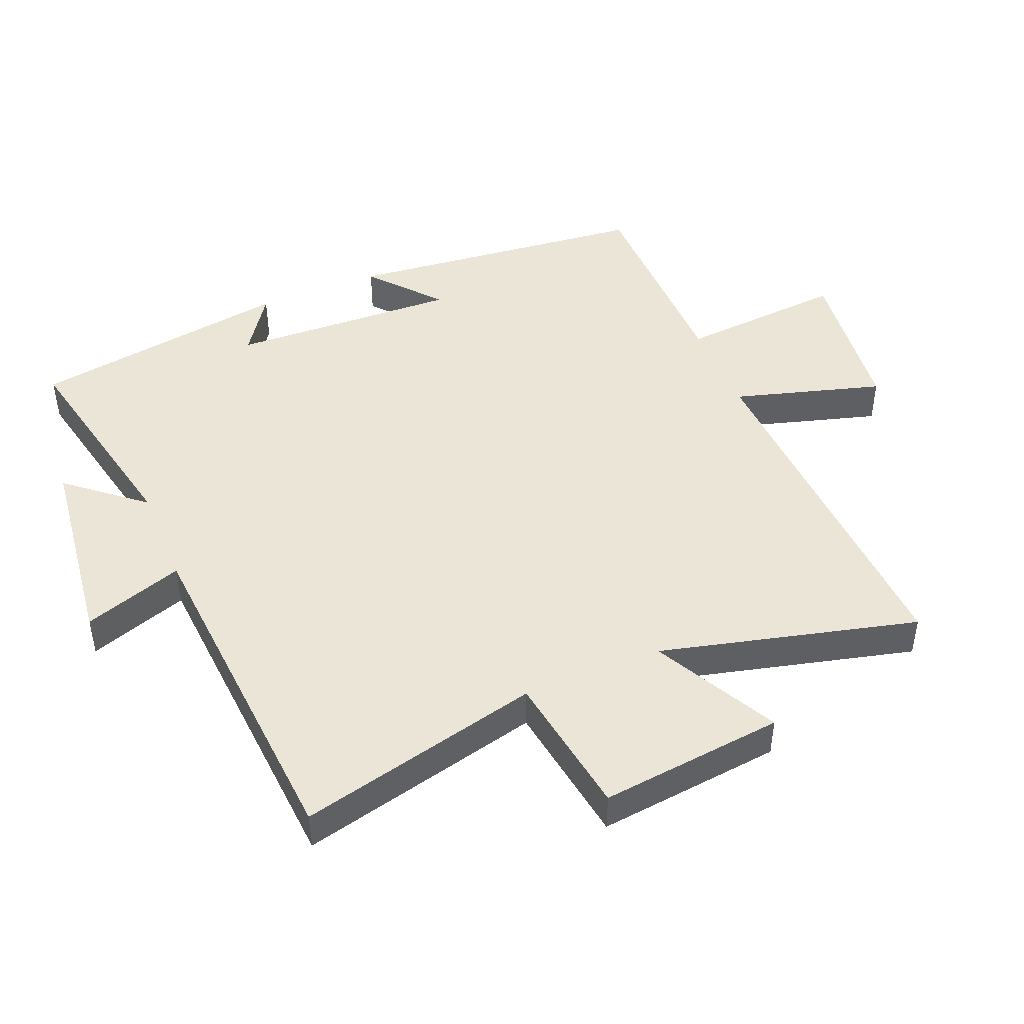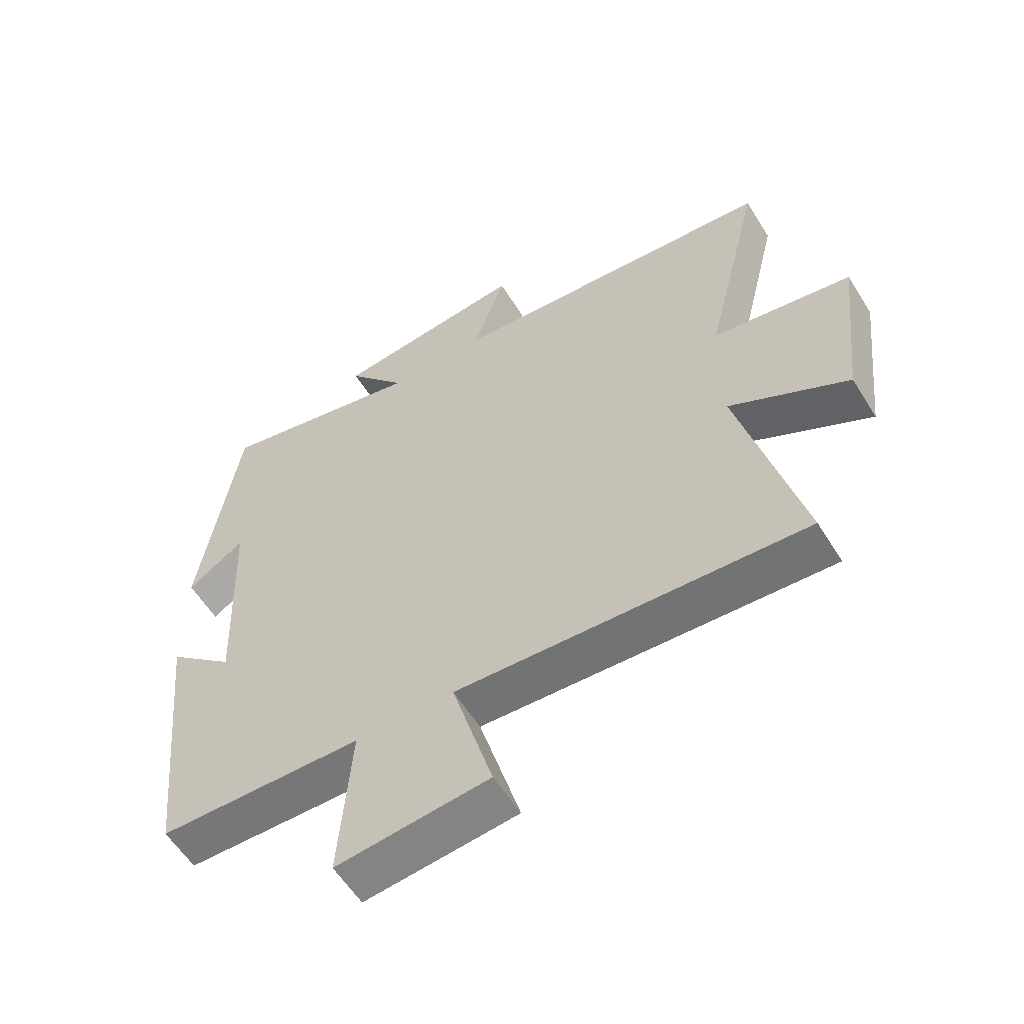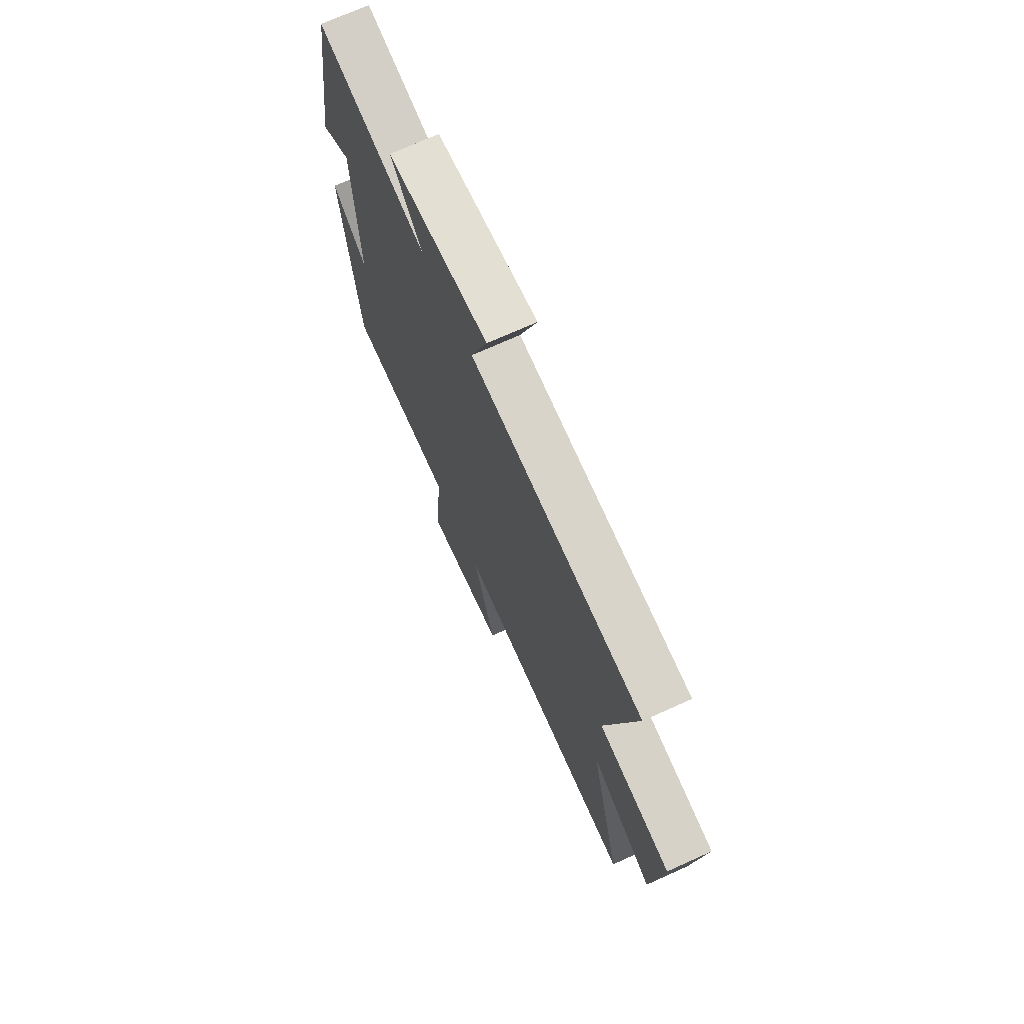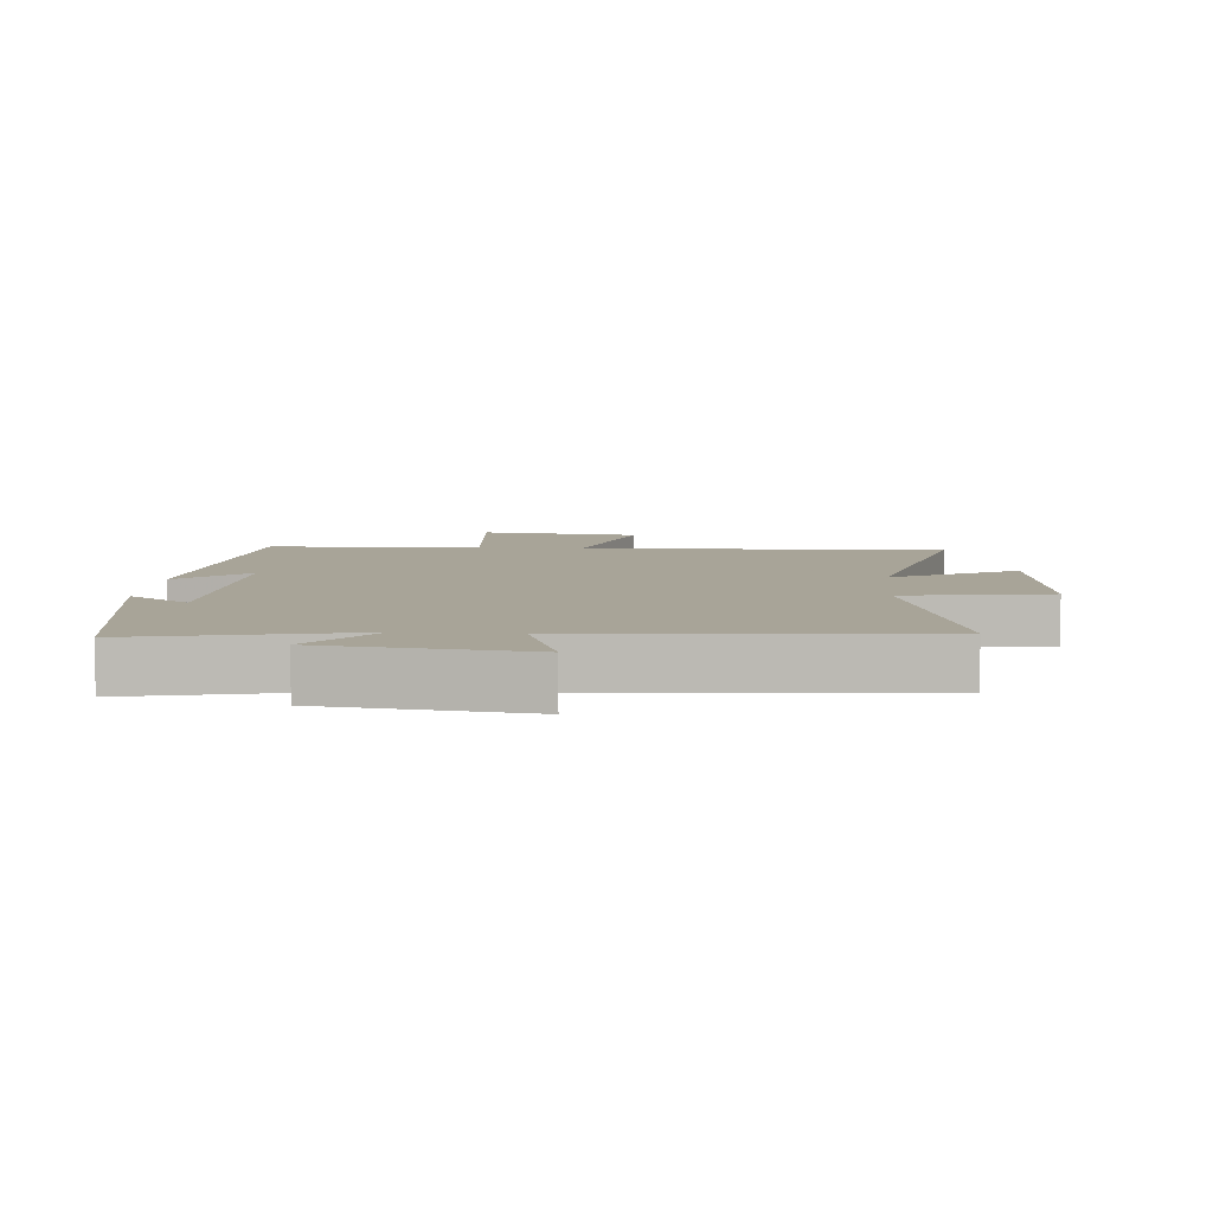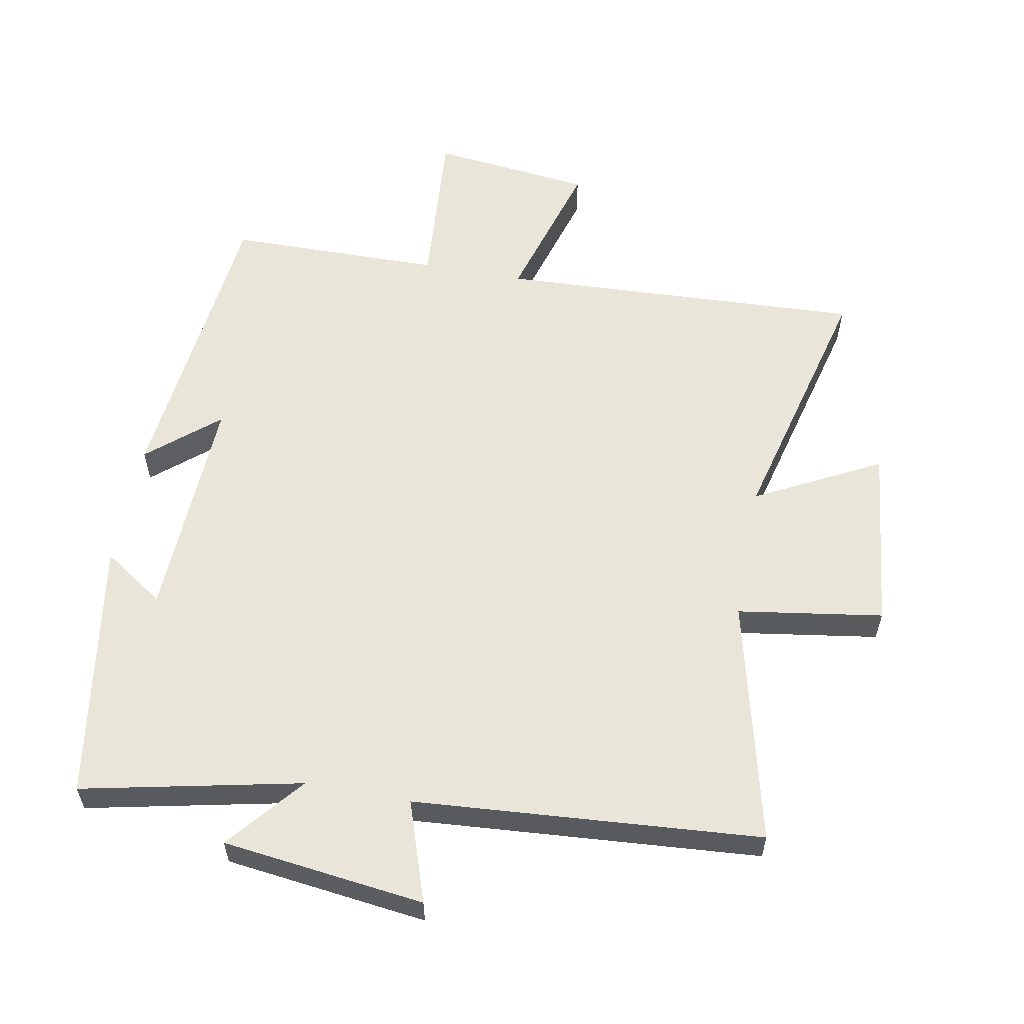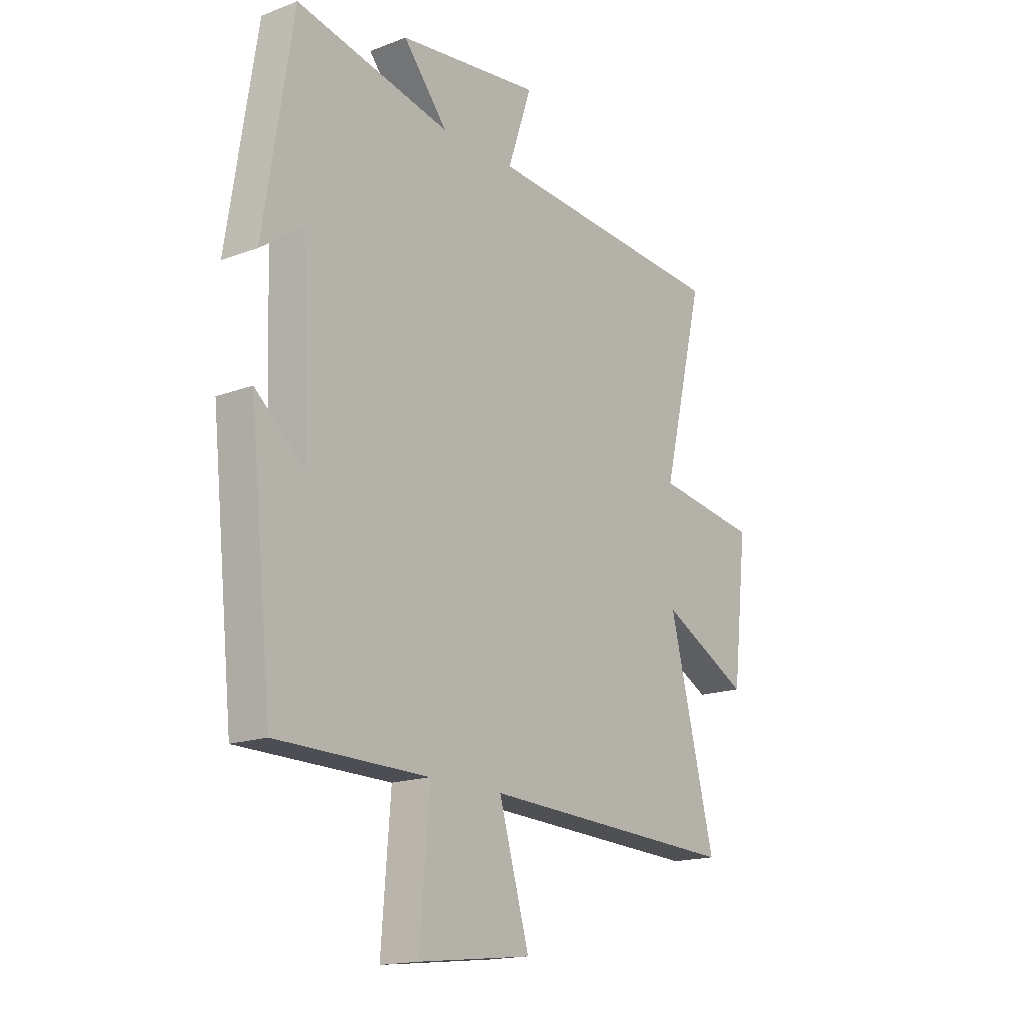
<metadata>
{"format":"obj","ext":"obj","renderer":"f3d","projection":"perspective","resolution":1024,"background":"white","views":[{"elev":46.0,"azim":67.6,"up":"+Y"},{"elev":-57.6,"azim":31.6,"up":"+Z"},{"elev":71.4,"azim":65.7,"up":"+Z"},{"elev":7.0,"azim":4.4,"up":"+Y"},{"elev":58.1,"azim":10.6,"up":"+Y"},{"elev":-16.8,"azim":-52.5,"up":"+Z"}]}
</metadata>
<code>
v 0.591 0.07 0.46
v 0.5 0.07 0.086
v 0.723 0.07 0.052
v 0.691 0.07 -0.232
v 0.5 0.07 -0.132
v 0.599 0.07 -0.527
v 0.038 0.07 -0.5
v 0.104 0.07 -0.728
v -0.142 0.07 -0.756
v -0.122 0.07 -0.5
v -0.451 0.07 -0.496
v -0.5 0.07 -0.028
v -0.393 0.07 -0.119
v -0.407 0.07 0.233
v -0.5 0.07 0.17
v -0.437 0.07 0.572
v -0.102 0.07 0.5
v -0.198 0.07 0.616
v 0.112 0.07 0.654
v 0.06 0.07 0.5
v 0.591 0 0.46
v 0.5 0 0.086
v 0.723 0 0.052
v 0.691 0 -0.232
v 0.5 0 -0.132
v 0.599 0 -0.527
v 0.038 0 -0.5
v 0.104 0 -0.728
v -0.142 0 -0.756
v -0.122 0 -0.5
v -0.451 0 -0.496
v -0.5 0 -0.028
v -0.393 0 -0.119
v -0.407 0 0.233
v -0.5 0 0.17
v -0.437 0 0.572
v -0.102 0 0.5
v -0.198 0 0.616
v 0.112 0 0.654
v 0.06 0 0.5
f 17 18 19 20
f 17 20 1 2
f 14 15 16 17
f 13 14 17 2
f 10 11 12 13
f 10 13 2 3
f 7 8 9 10
f 7 10 3
f 5 6 7
f 5 7 3
f 3 4 5
f 40 39 38 37
f 22 21 40 37
f 37 36 35 34
f 22 37 34 33
f 33 32 31 30
f 23 22 33 30
f 30 29 28 27
f 23 30 27
f 27 26 25
f 23 27 25
f 25 24 23
f 1 21 22 2
f 2 22 23 3
f 3 23 24 4
f 4 24 25 5
f 5 25 26 6
f 6 26 27 7
f 7 27 28 8
f 8 28 29 9
f 9 29 30 10
f 10 30 31 11
f 11 31 32 12
f 12 32 33 13
f 13 33 34 14
f 14 34 35 15
f 15 35 36 16
f 16 36 37 17
f 17 37 38 18
f 18 38 39 19
f 19 39 40 20
f 20 40 21 1

</code>
